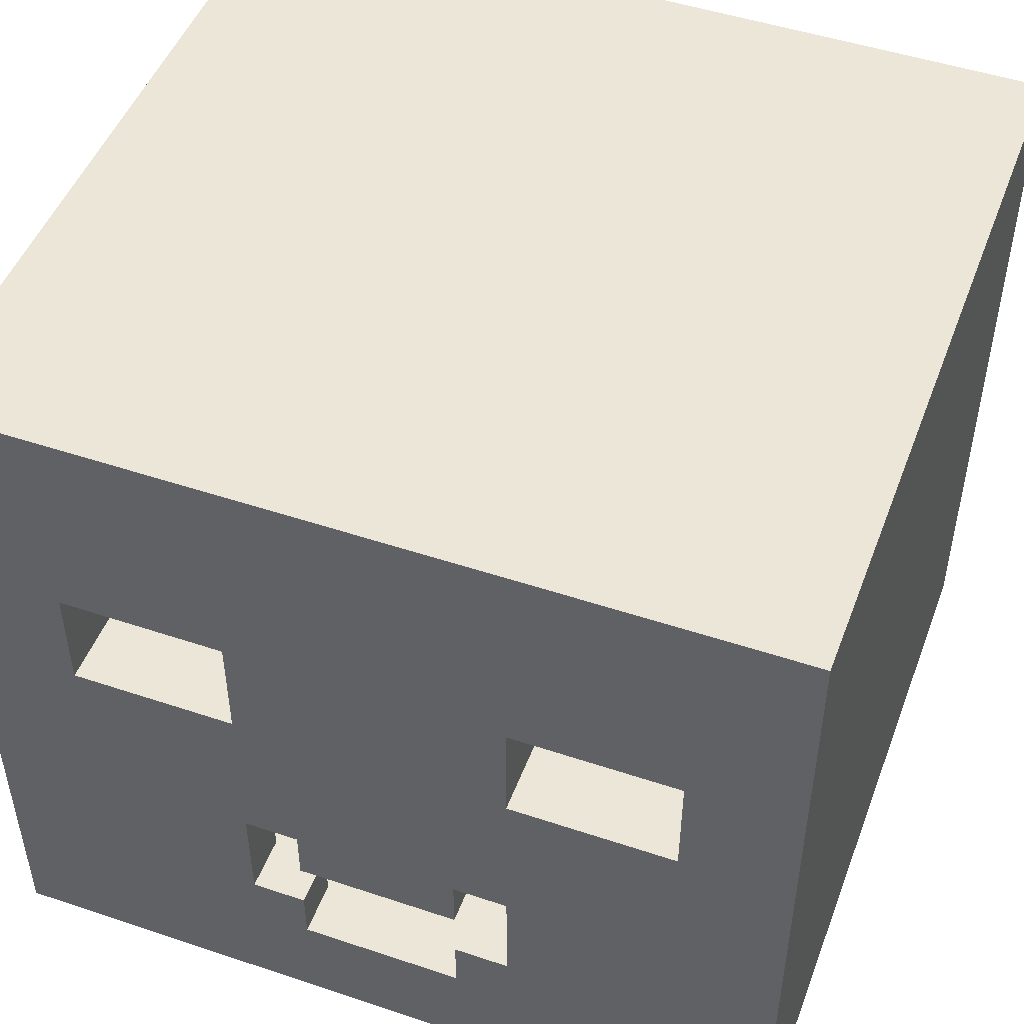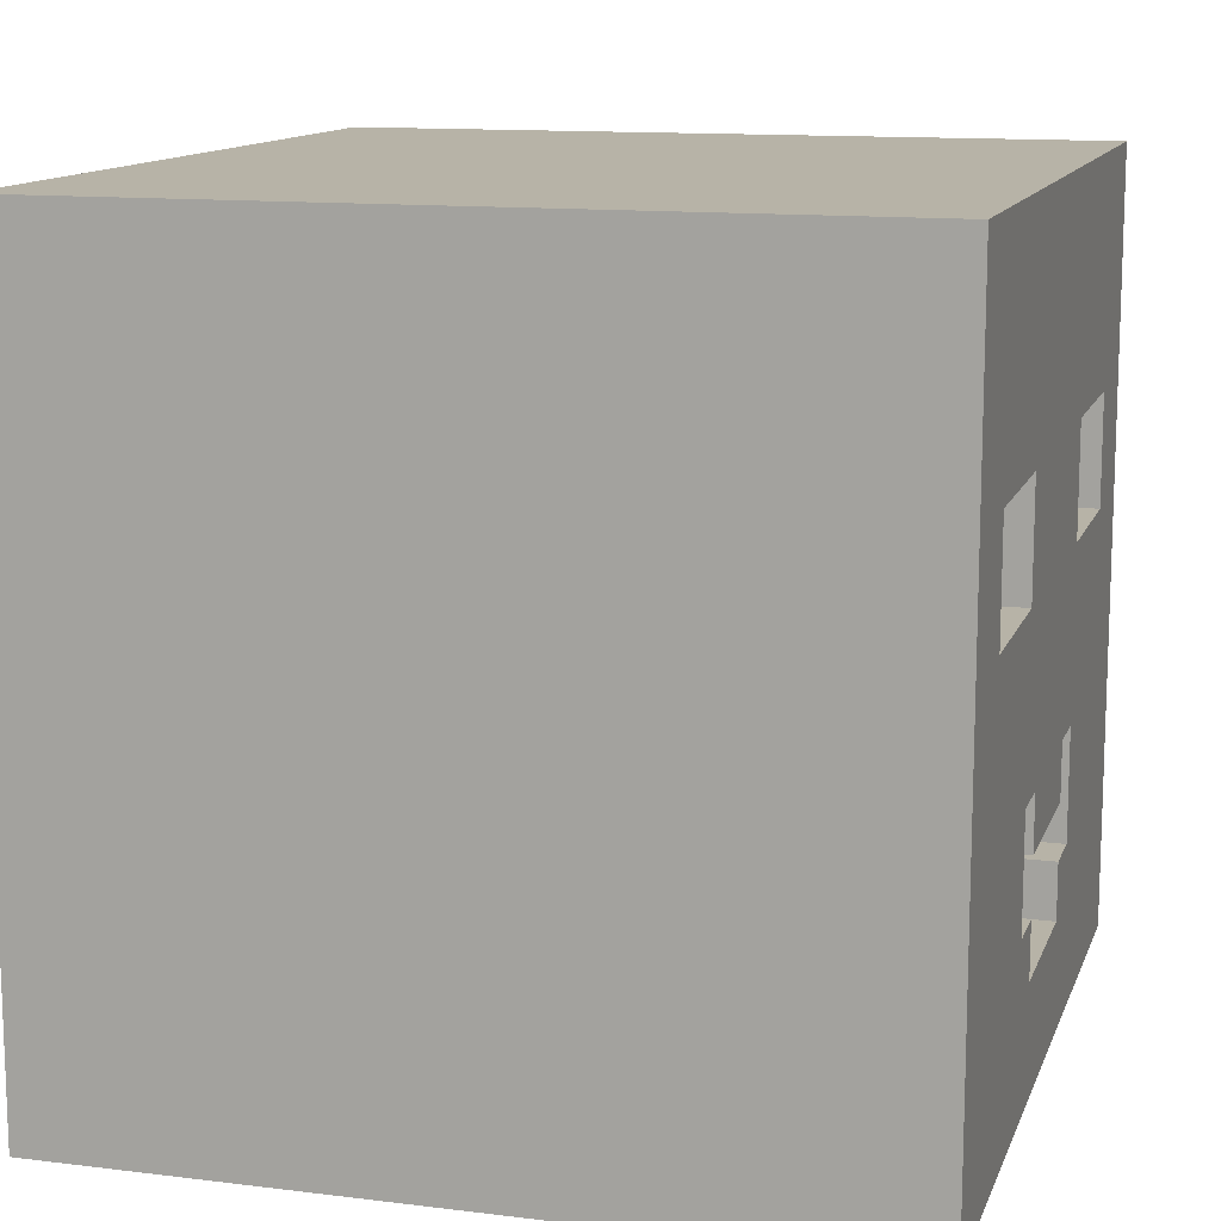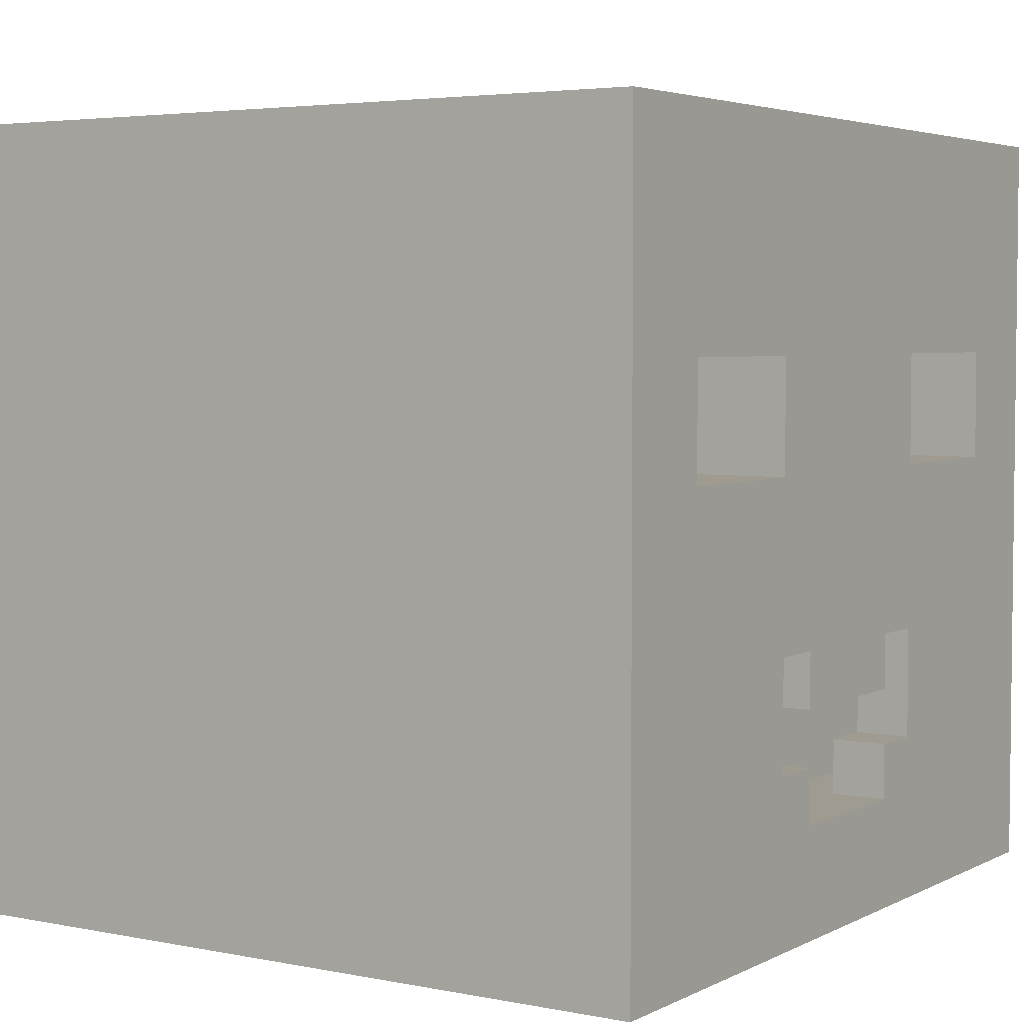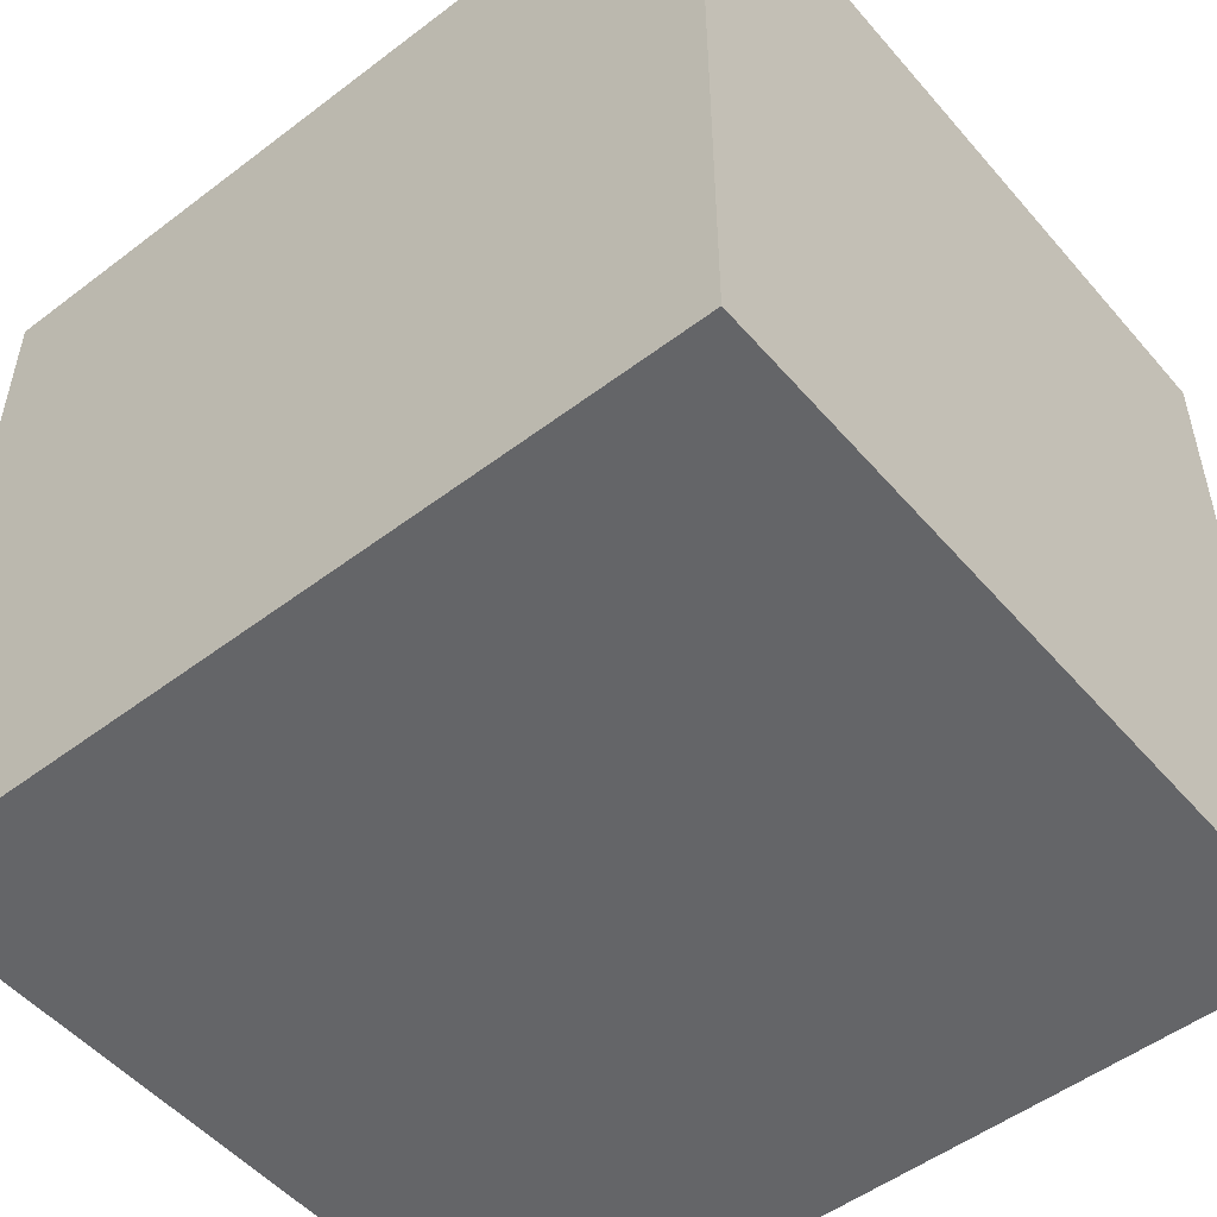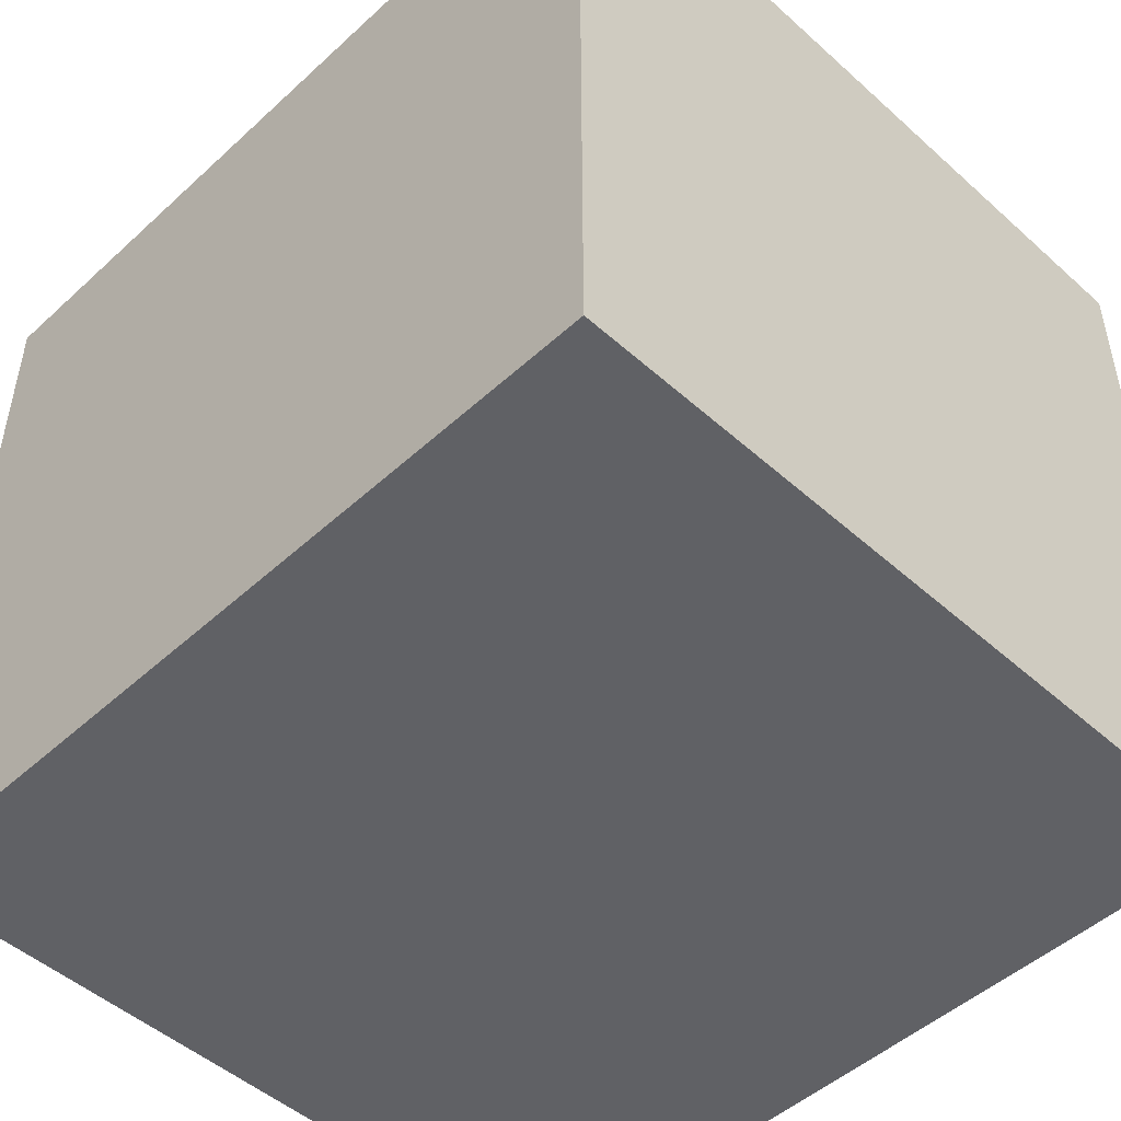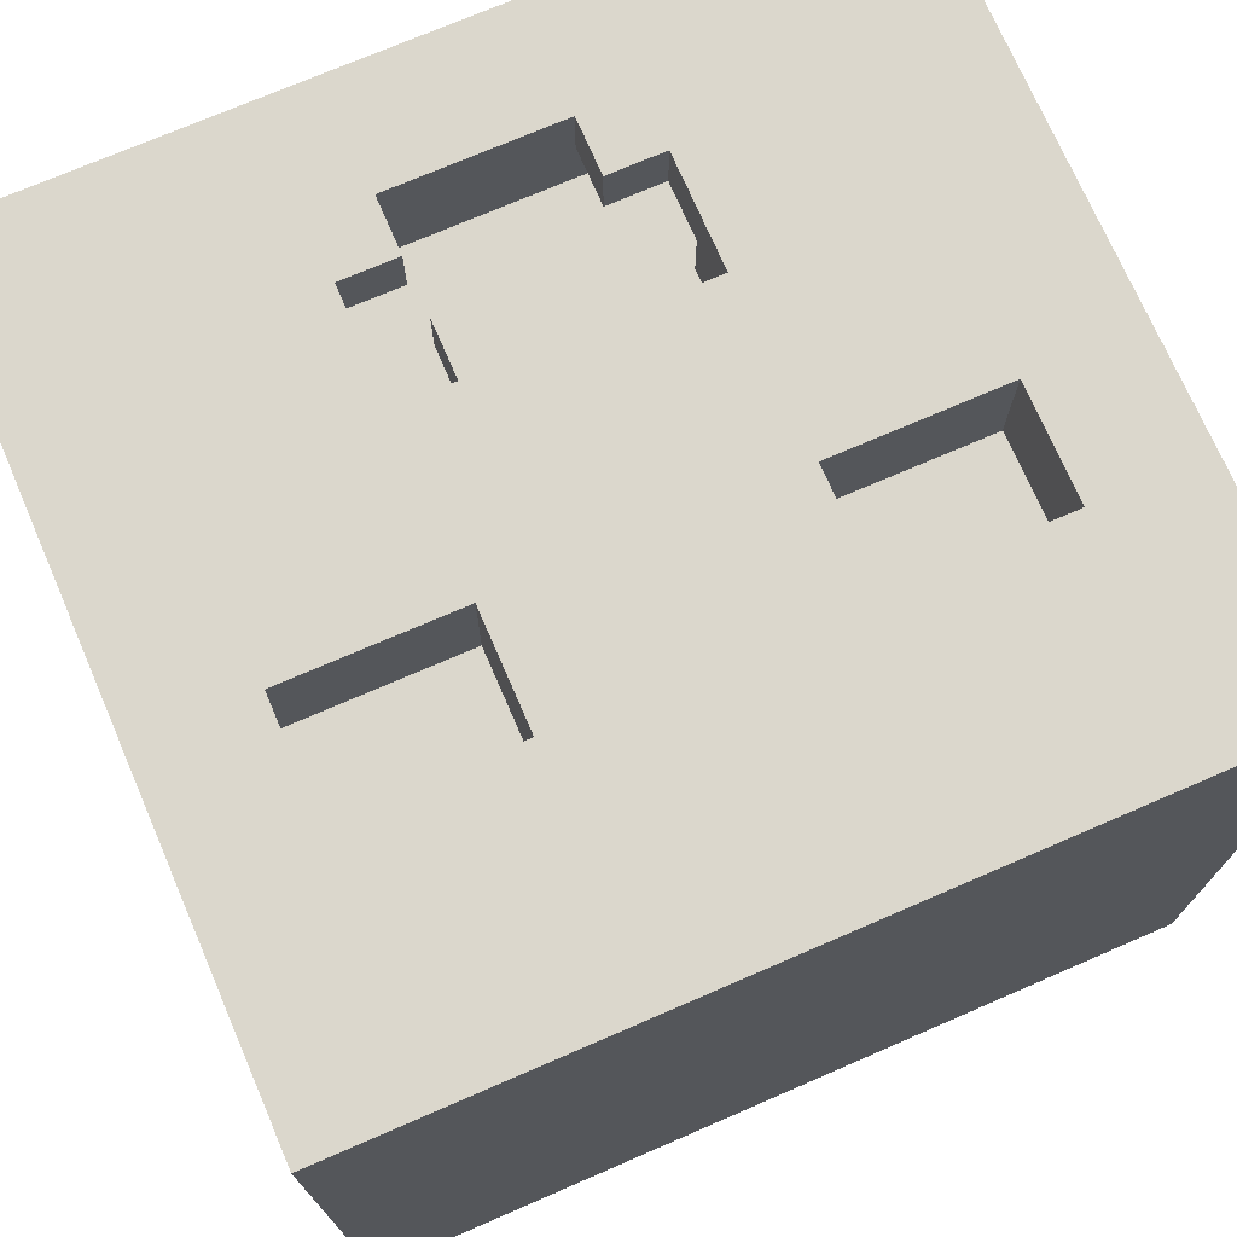
<metadata>
{"format":"obj","ext":"obj","renderer":"f3d","projection":"perspective","resolution":1024,"background":"white","views":[{"elev":48.8,"azim":20.4,"up":"+Y"},{"elev":12.6,"azim":-74.1,"up":"+Y"},{"elev":4.1,"azim":-57.0,"up":"+Y"},{"elev":-51.6,"azim":-140.6,"up":"+Y"},{"elev":-49.1,"azim":45.3,"up":"+Z"},{"elev":73.1,"azim":156.6,"up":"+Z"}]}
</metadata>
<code>
v -7.5 0 7
v -7.5 0 -7
v -7.5 14 7
v -7.5 14 -7
v -5.5 4 6
v -5.5 4 5
v -5.5 5 6
v -5.5 5 5
v -2.5 8 7
v -2.5 8 5
v -2.5 10 7
v -2.5 10 6
v -2.5 10 5
v -2.5 11 6
v -2.5 11 5
v -1.5 4 7
v -1.5 4 6
v -1.5 5 7
v -1.5 5 6
v 1.5 2 7
v 1.5 2 6
v 1.5 3 7
v 1.5 3 6
v 2.5 3 7
v 2.5 3 6
v 2.5 4 6
v 2.5 4 5
v 2.5 5 7
v 2.5 5 5
v 5.5 8 7
v 5.5 8 5
v 5.5 10 7
v 5.5 10 6
v 5.5 10 5
v 5.5 11 6
v 5.5 11 5
v 6.5 2 6
v 6.5 2 5
v 6.5 5 6
v 6.5 5 5
v -6.5 2 6
v -6.5 2 5
v -6.5 5 6
v -6.5 5 5
v -5.5 8 7
v -5.5 8 5
v -5.5 10 7
v -5.5 10 6
v -5.5 11 6
v -5.5 11 5
v -2.5 3 7
v -2.5 3 6
v -2.5 4 6
v -2.5 4 5
v -2.5 5 7
v -2.5 5 5
v -1.5 2 7
v -1.5 2 6
v -1.5 3 7
v -1.5 3 6
v 1.5 4 7
v 1.5 4 6
v 1.5 5 7
v 1.5 5 6
v 2.5 8 7
v 2.5 8 5
v 2.5 10 7
v 2.5 10 6
v 2.5 10 5
v 2.5 11 6
v 2.5 11 5
v 5.5 4 6
v 5.5 4 5
v 5.5 5 6
v 5.5 5 5
v 7.5 0 7
v 7.5 0 -7
v 7.5 14 7
v 7.5 14 -7
v -7.5 0 7
v -7.5 14 7
v -5.5 8 7
v -5.5 10 7
v -5.5 11 7
v -5.5 12 7
v -2.5 3 7
v -2.5 5 7
v -2.5 8 7
v -2.5 10 7
v -2.5 11 7
v -2.5 12 7
v -1.5 2 7
v -1.5 3 7
v -1.5 4 7
v -1.5 5 7
v -1.5 10 7
v -1.5 11 7
v 1.5 2 7
v 1.5 3 7
v 1.5 4 7
v 1.5 5 7
v 2.5 3 7
v 2.5 5 7
v 2.5 8 7
v 2.5 10 7
v 2.5 11 7
v 2.5 12 7
v 5.5 8 7
v 5.5 10 7
v 5.5 11 7
v 5.5 12 7
v 6.5 10 7
v 6.5 11 7
v 7.5 0 7
v 7.5 14 7
v -6.5 2 5
v -6.5 5 5
v -5.5 4 5
v -5.5 5 5
v -5.5 8 5
v -5.5 11 5
v -4.5 8 5
v -4.5 10 5
v -2.5 4 5
v -2.5 5 5
v -2.5 8 5
v -2.5 10 5
v -2.5 11 5
v 2.5 4 5
v 2.5 5 5
v 2.5 8 5
v 2.5 10 5
v 2.5 11 5
v 4.5 8 5
v 4.5 10 5
v 5.5 4 5
v 5.5 5 5
v 5.5 8 5
v 5.5 10 5
v 5.5 11 5
v 6.5 2 5
v 6.5 5 5
v -6.5 2 6
v -6.5 5 6
v -5.5 4 6
v -5.5 5 6
v -5.5 10 6
v -5.5 11 6
v -2.5 3 6
v -2.5 4 6
v -2.5 10 6
v -2.5 11 6
v -1.5 2 6
v -1.5 3 6
v -1.5 4 6
v -1.5 5 6
v 1.5 2 6
v 1.5 3 6
v 1.5 4 6
v 1.5 5 6
v 2.5 3 6
v 2.5 4 6
v 2.5 10 6
v 2.5 11 6
v 5.5 4 6
v 5.5 5 6
v 5.5 10 6
v 5.5 11 6
v 6.5 2 6
v 6.5 5 6
v -7.5 0 -7
v -7.5 14 -7
v 7.5 0 -7
v 7.5 14 -7
v -7.5 0 7
v 7.5 0 7
v -7.5 0 -7
v 7.5 0 -7
v -1.5 4 7
v 1.5 4 7
v -5.5 4 6
v -2.5 4 6
v -1.5 4 6
v 1.5 4 6
v 2.5 4 6
v 5.5 4 6
v -5.5 4 5
v -2.5 4 5
v 2.5 4 5
v 5.5 4 5
v -2.5 5 7
v -1.5 5 7
v 1.5 5 7
v 2.5 5 7
v -6.5 5 6
v -5.5 5 6
v -1.5 5 6
v 1.5 5 6
v 5.5 5 6
v 6.5 5 6
v -6.5 5 5
v -5.5 5 5
v -2.5 5 5
v 2.5 5 5
v 5.5 5 5
v 6.5 5 5
v -5.5 10 7
v -2.5 10 7
v 2.5 10 7
v 5.5 10 7
v -5.5 10 6
v -2.5 10 6
v 2.5 10 6
v 5.5 10 6
v -5.5 11 6
v -2.5 11 6
v 2.5 11 6
v 5.5 11 6
v -5.5 11 5
v -2.5 11 5
v 2.5 11 5
v 5.5 11 5
v -1.5 2 7
v 1.5 2 7
v -6.5 2 6
v -1.5 2 6
v 1.5 2 6
v 6.5 2 6
v -6.5 2 5
v 6.5 2 5
v -2.5 3 7
v -1.5 3 7
v 1.5 3 7
v 2.5 3 7
v -2.5 3 6
v -1.5 3 6
v 1.5 3 6
v 2.5 3 6
v -5.5 8 7
v -2.5 8 7
v 2.5 8 7
v 5.5 8 7
v -5.5 8 5
v -4.5 8 5
v -2.5 8 5
v 2.5 8 5
v 4.5 8 5
v 5.5 8 5
v -7.5 14 7
v 7.5 14 7
v -7.5 14 -7
v 7.5 14 -7
f 3 2 1
f 4 2 3
f 7 6 5
f 8 6 7
f 11 10 9
f 12 10 11
f 13 10 12
f 14 13 12
f 15 13 14
f 18 17 16
f 19 17 18
f 22 21 20
f 23 21 22
f 26 25 24
f 28 26 24
f 28 27 26
f 29 27 28
f 32 31 30
f 33 31 32
f 34 31 33
f 35 34 33
f 36 34 35
f 39 38 37
f 40 38 39
f 41 42 43
f 43 42 44
f 45 46 47
f 47 46 48
f 48 46 49
f 49 46 50
f 51 52 53
f 51 53 55
f 53 54 55
f 55 54 56
f 57 58 59
f 59 58 60
f 61 62 63
f 63 62 64
f 65 66 67
f 67 66 68
f 68 66 69
f 68 69 70
f 70 69 71
f 72 73 74
f 74 73 75
f 76 77 78
f 78 77 79
f 82 81 80
f 83 81 82
f 84 81 83
f 85 81 84
f 86 82 80
f 87 82 86
f 88 82 87
f 89 84 83
f 90 85 84
f 90 84 89
f 91 81 85
f 91 85 90
f 92 86 80
f 93 86 92
f 95 89 88
f 95 88 87
f 96 90 89
f 96 89 95
f 97 91 90
f 97 90 96
f 98 92 80
f 100 95 94
f 100 97 96
f 100 96 95
f 101 97 100
f 102 99 98
f 103 97 101
f 104 97 103
f 105 97 104
f 106 91 97
f 106 97 105
f 107 81 91
f 107 91 106
f 108 103 102
f 108 104 103
f 109 106 105
f 110 107 106
f 110 106 109
f 111 81 107
f 111 107 110
f 112 110 109
f 112 109 108
f 113 111 110
f 113 110 112
f 114 102 98
f 114 98 80
f 114 113 112
f 114 108 102
f 114 112 108
f 115 111 113
f 115 113 114
f 115 81 111
f 118 117 116
f 119 117 118
f 122 121 120
f 123 121 122
f 124 118 116
f 126 123 122
f 127 121 123
f 127 123 126
f 128 121 127
f 129 125 124
f 129 124 116
f 130 125 129
f 134 132 131
f 135 133 132
f 135 132 134
f 136 129 116
f 138 135 134
f 139 133 135
f 139 135 138
f 140 133 139
f 141 137 136
f 141 136 116
f 142 137 141
f 143 144 145
f 145 144 146
f 143 145 149
f 149 145 150
f 147 148 151
f 151 148 152
f 143 149 153
f 153 149 154
f 155 156 159
f 159 156 160
f 157 158 161
f 161 162 165
f 163 164 167
f 167 164 168
f 165 166 169
f 157 161 169
f 161 165 169
f 169 166 170
f 171 172 173
f 173 172 174
f 177 176 175
f 178 176 177
f 183 180 179
f 184 180 183
f 187 182 181
f 188 182 187
f 189 186 185
f 190 186 189
f 197 192 191
f 198 194 193
f 201 196 195
f 202 196 201
f 203 197 191
f 203 198 197
f 204 194 198
f 204 198 203
f 205 200 199
f 206 200 205
f 211 208 207
f 212 208 211
f 213 210 209
f 214 210 213
f 219 216 215
f 220 216 219
f 221 218 217
f 222 218 221
f 223 224 226
f 226 224 227
f 225 226 229
f 227 228 229
f 226 227 229
f 229 228 230
f 231 232 235
f 235 232 236
f 233 234 237
f 237 234 238
f 239 240 243
f 243 240 244
f 244 240 245
f 241 242 246
f 246 242 247
f 247 242 248
f 249 250 251
f 251 250 252

</code>
